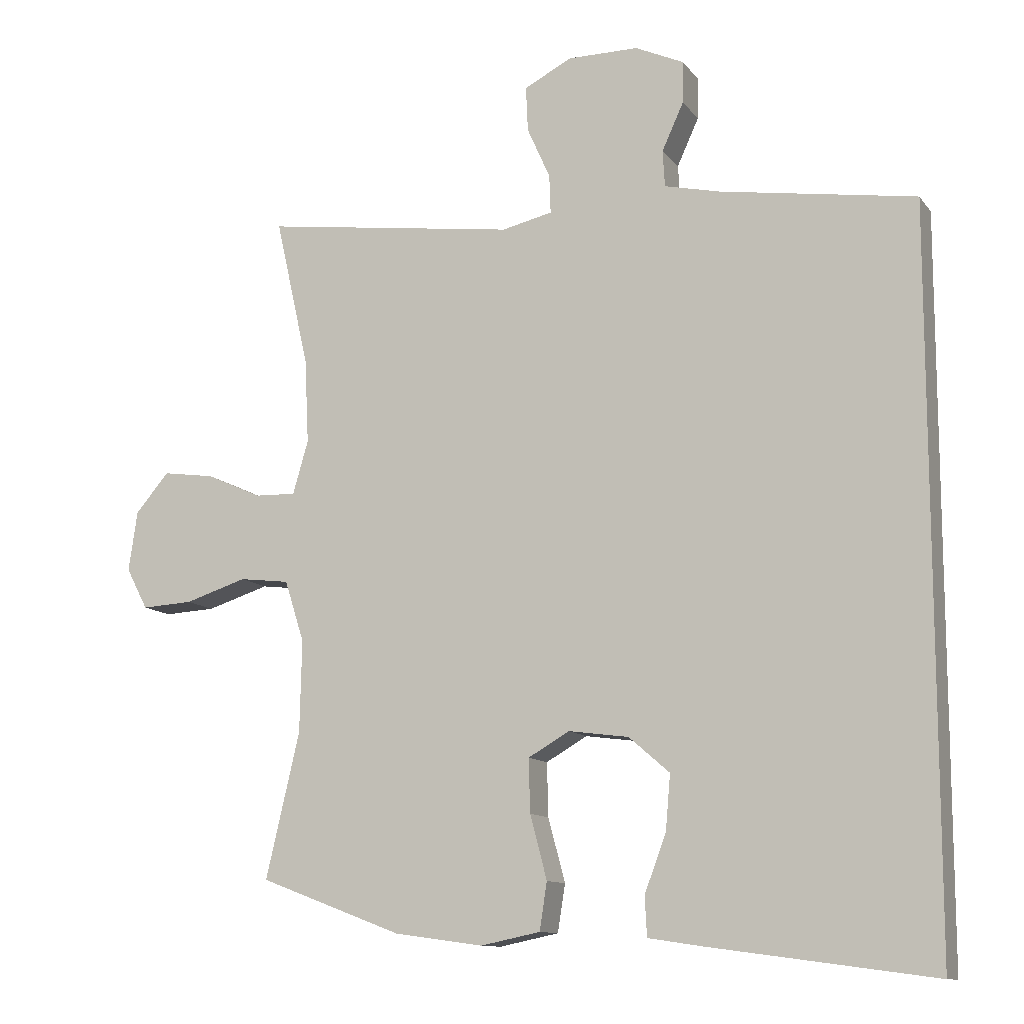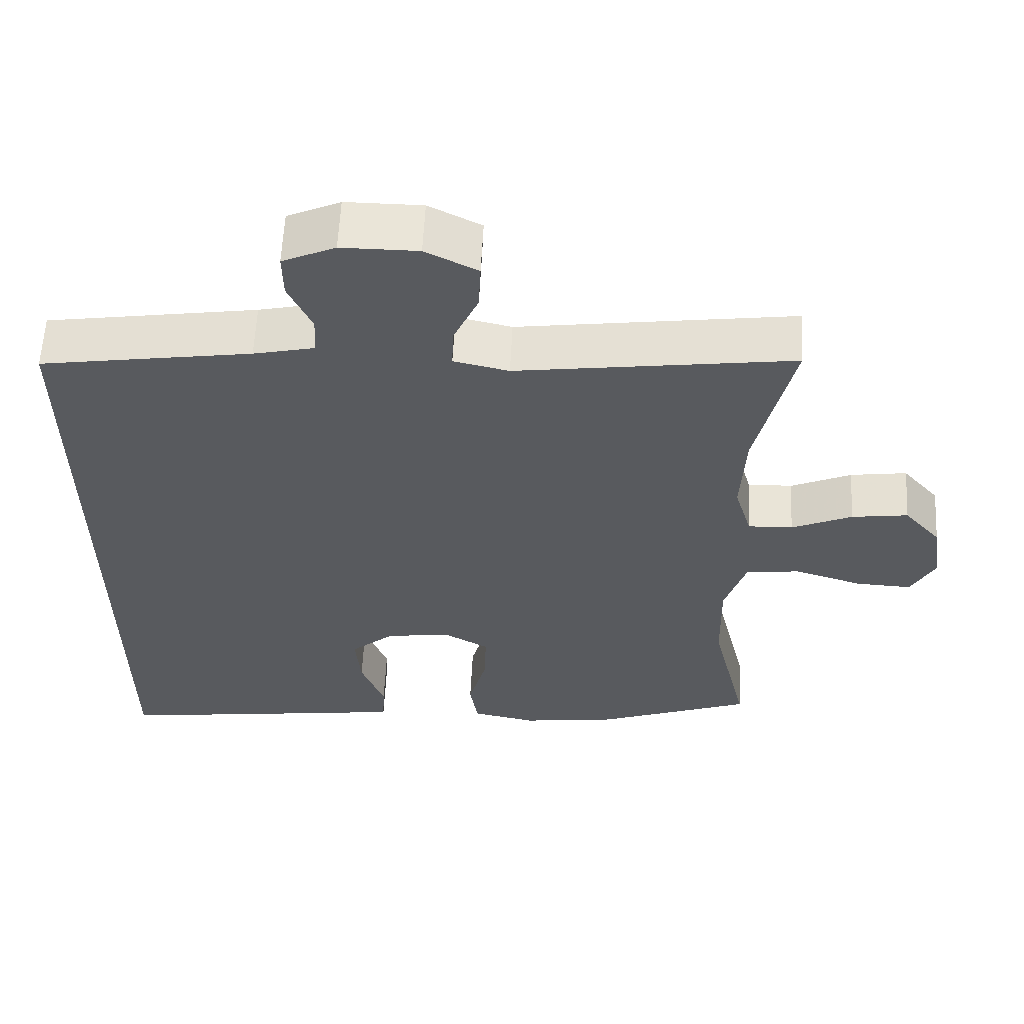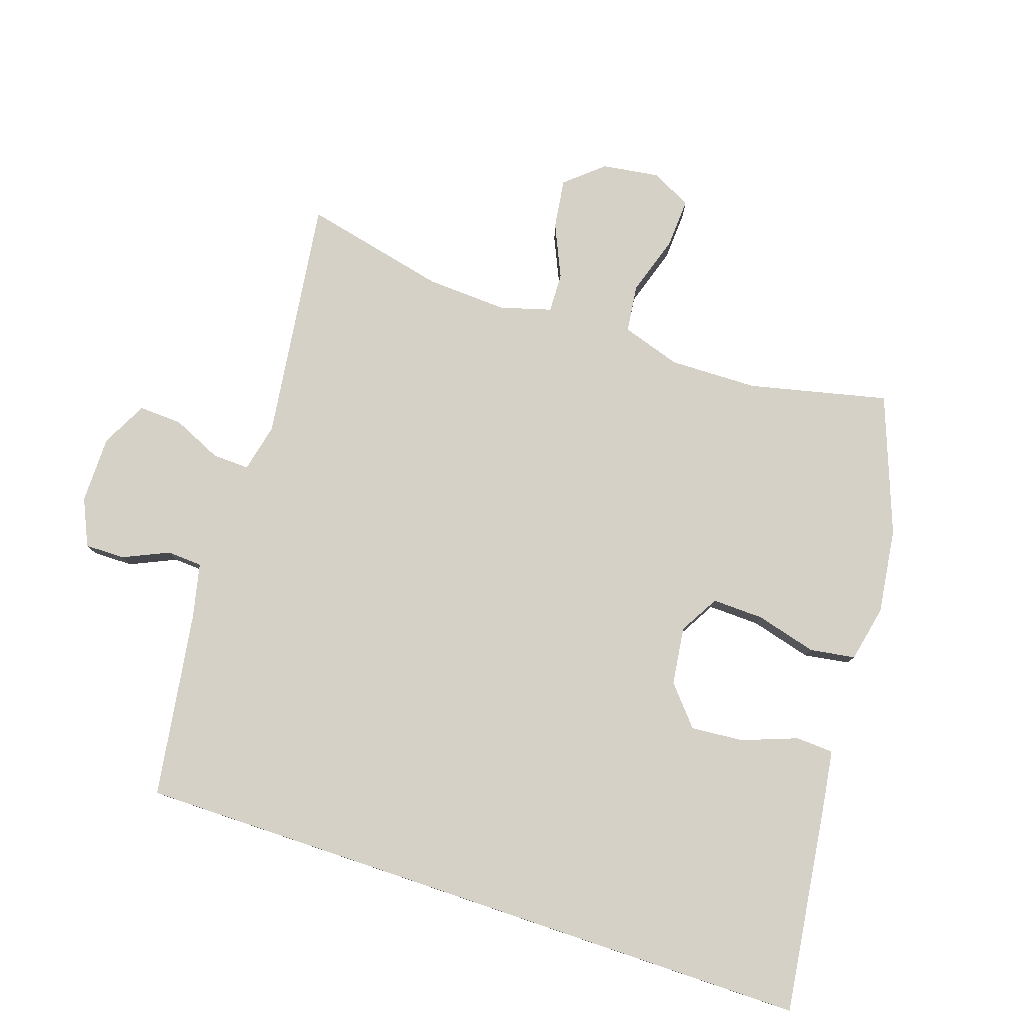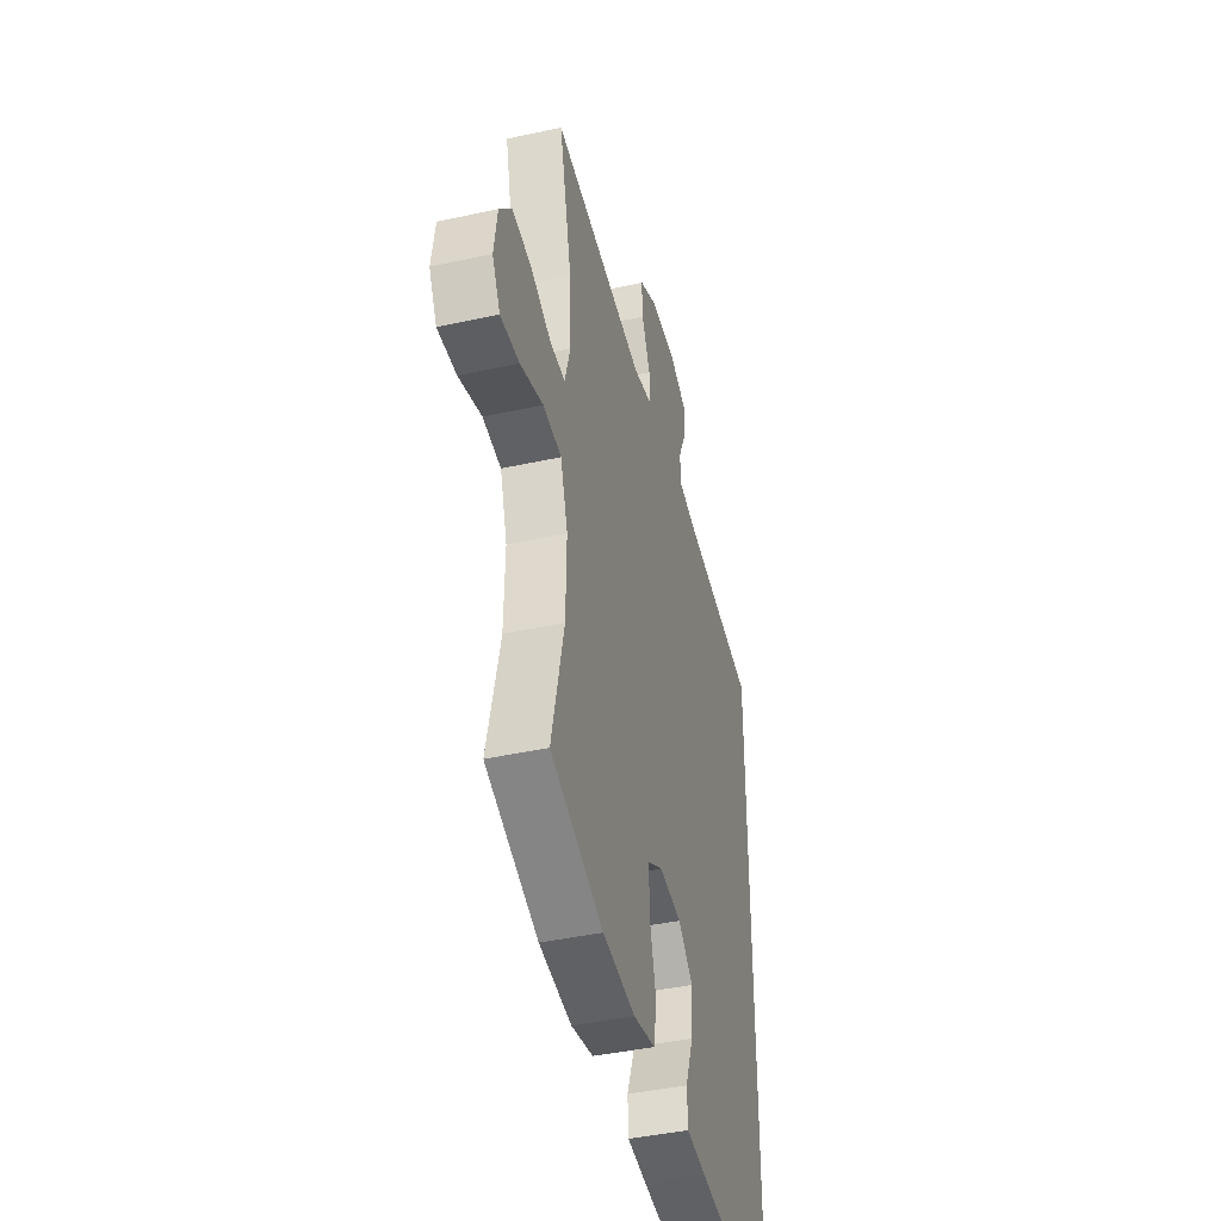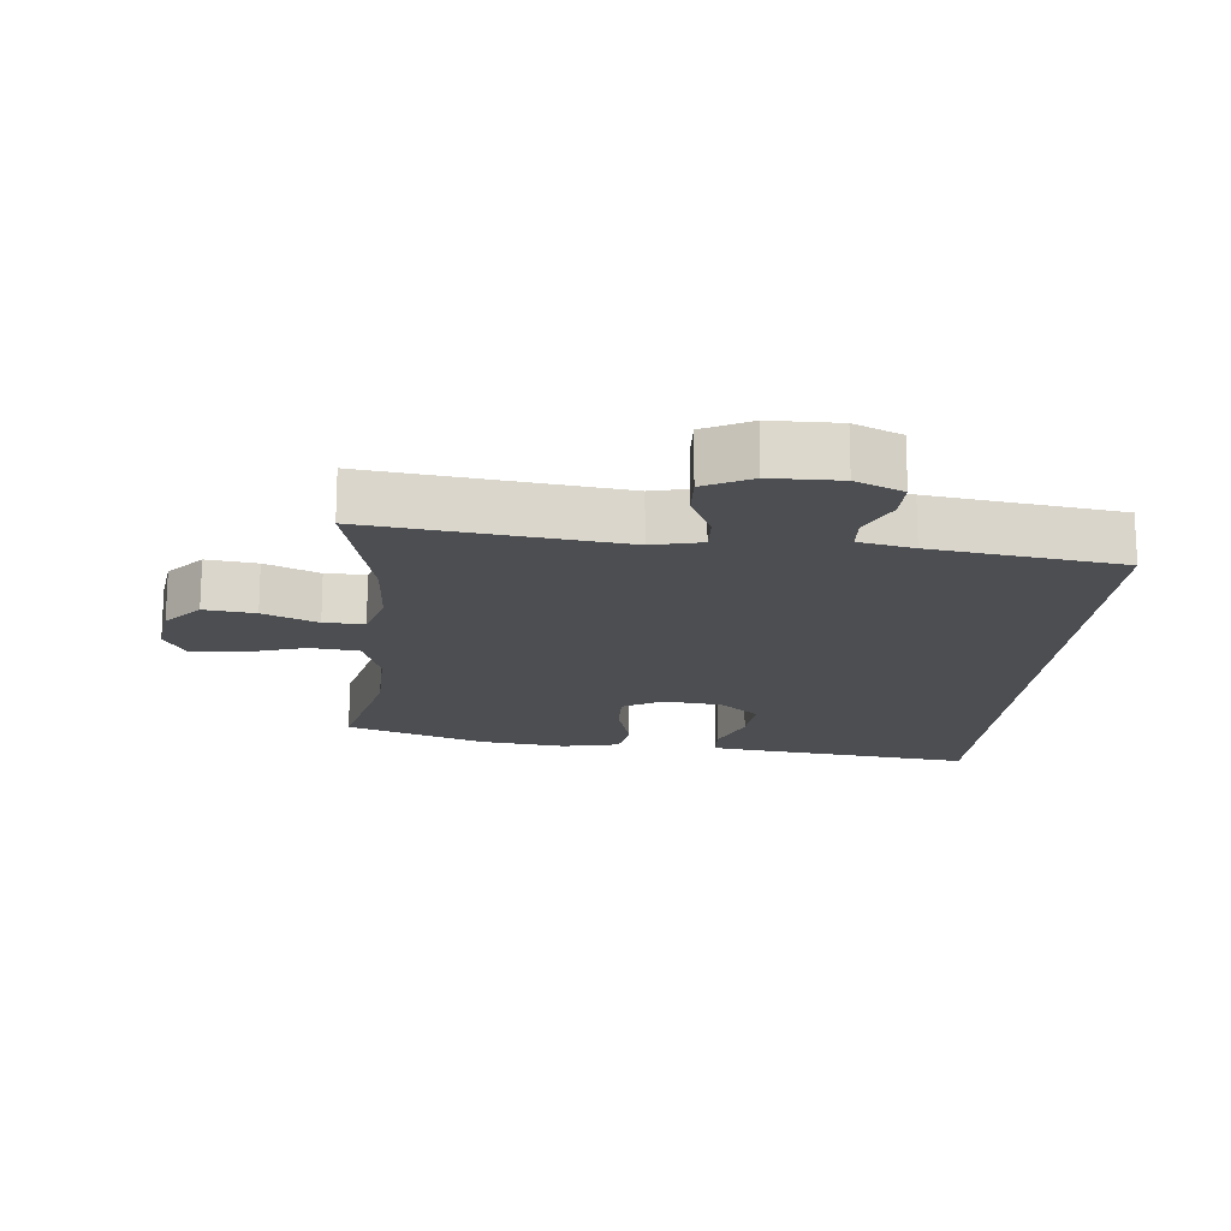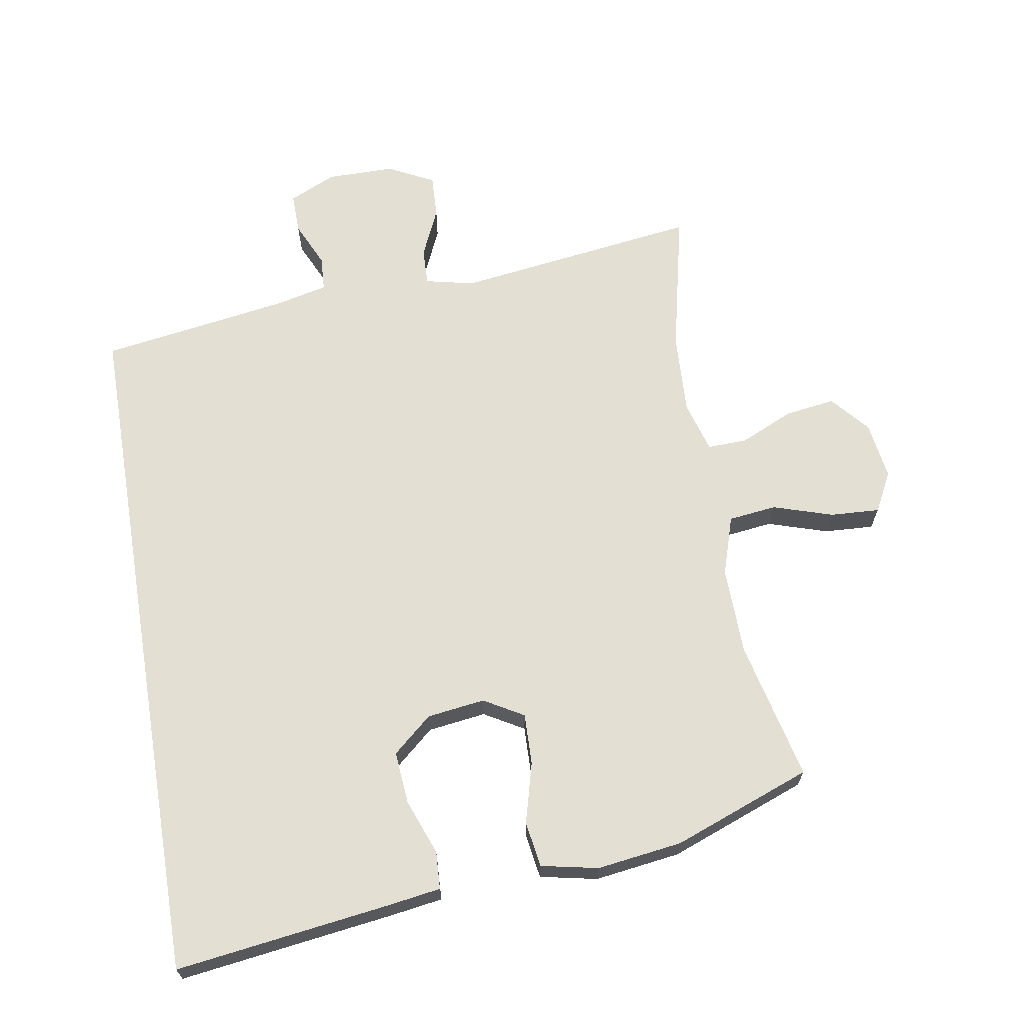
<metadata>
{"format":"obj","ext":"obj","renderer":"f3d","projection":"perspective","resolution":1024,"background":"white","views":[{"elev":-11.5,"azim":22.4,"up":"+Z"},{"elev":59.4,"azim":-177.1,"up":"+Z"},{"elev":79.1,"azim":108.7,"up":"+Y"},{"elev":-42.4,"azim":-75.3,"up":"+Z"},{"elev":-16.6,"azim":-4.8,"up":"+Y"},{"elev":66.6,"azim":170.6,"up":"+Y"}]}
</metadata>
<code>
v 0.5 0.07 0.418
v 0.5 0.07 -0.647
v 0.168 0.07 -0.602
v 0.089 0.07 -0.59
v 0.086 0.07 -0.532
v 0.118 0.07 -0.447
v 0.125 0.07 -0.366
v 0.065 0.07 -0.314
v -0.024 0.07 -0.302
v -0.085 0.07 -0.337
v -0.083 0.07 -0.416
v -0.058 0.07 -0.51
v -0.069 0.07 -0.58
v -0.157 0.07 -0.598
v -0.288 0.07 -0.58
v -0.5 0.07 -0.5
v -0.45 0.07 -0.286
v -0.447 0.07 -0.15
v -0.476 0.07 -0.059
v -0.55 0.07 -0.05
v -0.642 0.07 -0.079
v -0.718 0.07 -0.083
v -0.75 0.07 -0.022
v -0.737 0.07 0.067
v -0.687 0.07 0.125
v -0.61 0.07 0.114
v -0.528 0.07 0.077
v -0.467 0.07 0.075
v -0.444 0.07 0.154
v -0.45 0.07 0.279
v -0.5 0.07 0.5
v -0.124 0.07 0.448
v -0.049 0.07 0.465
v -0.051 0.07 0.522
v -0.085 0.07 0.598
v -0.088 0.07 0.665
v -0.017 0.07 0.701
v 0.087 0.07 0.701
v 0.159 0.07 0.668
v 0.158 0.07 0.606
v 0.126 0.07 0.536
v 0.129 0.07 0.482
v 0.212 0.07 0.463
v 0.5 0 0.418
v 0.5 0 -0.647
v 0.168 0 -0.602
v 0.089 0 -0.59
v 0.086 0 -0.532
v 0.118 0 -0.447
v 0.125 0 -0.366
v 0.065 0 -0.314
v -0.024 0 -0.302
v -0.085 0 -0.337
v -0.083 0 -0.416
v -0.058 0 -0.51
v -0.069 0 -0.58
v -0.157 0 -0.598
v -0.288 0 -0.58
v -0.5 0 -0.5
v -0.45 0 -0.286
v -0.447 0 -0.15
v -0.476 0 -0.059
v -0.55 0 -0.05
v -0.642 0 -0.079
v -0.718 0 -0.083
v -0.75 0 -0.022
v -0.737 0 0.067
v -0.687 0 0.125
v -0.61 0 0.114
v -0.528 0 0.077
v -0.467 0 0.075
v -0.444 0 0.154
v -0.45 0 0.279
v -0.5 0 0.5
v -0.124 0 0.448
v -0.049 0 0.465
v -0.051 0 0.522
v -0.085 0 0.598
v -0.088 0 0.665
v -0.017 0 0.701
v 0.087 0 0.701
v 0.159 0 0.668
v 0.158 0 0.606
v 0.126 0 0.536
v 0.129 0 0.482
v 0.212 0 0.463
f 39 40 41
f 38 39 41
f 37 38 41
f 36 37 41
f 35 36 41
f 34 35 41
f 33 34 41 42
f 32 33 42 43
f 30 31 32
f 43 1 2
f 32 43 2
f 30 32 2
f 29 30 2
f 25 26 27
f 24 25 27
f 23 24 27
f 22 23 27
f 21 22 27
f 20 21 27
f 19 20 27 28
f 18 19 28 29
f 15 16 17
f 14 15 17
f 13 14 17
f 12 13 17
f 11 12 17
f 10 11 17 18
f 9 10 18 29
f 4 5 6
f 3 4 6
f 2 3 6
f 2 6 7
f 29 2 7 8
f 8 9 29
f 84 83 82
f 84 82 81
f 84 81 80
f 84 80 79
f 84 79 78
f 84 78 77
f 85 84 77 76
f 86 85 76 75
f 75 74 73
f 45 44 86
f 45 86 75
f 45 75 73
f 45 73 72
f 70 69 68
f 70 68 67
f 70 67 66
f 70 66 65
f 70 65 64
f 70 64 63
f 71 70 63 62
f 72 71 62 61
f 60 59 58
f 60 58 57
f 60 57 56
f 60 56 55
f 60 55 54
f 61 60 54 53
f 72 61 53 52
f 49 48 47
f 49 47 46
f 49 46 45
f 50 49 45
f 51 50 45 72
f 72 52 51
f 1 44 45 2
f 2 45 46 3
f 3 46 47 4
f 4 47 48 5
f 5 48 49 6
f 6 49 50 7
f 7 50 51 8
f 8 51 52 9
f 9 52 53 10
f 10 53 54 11
f 11 54 55 12
f 12 55 56 13
f 13 56 57 14
f 14 57 58 15
f 15 58 59 16
f 16 59 60 17
f 17 60 61 18
f 18 61 62 19
f 19 62 63 20
f 20 63 64 21
f 21 64 65 22
f 22 65 66 23
f 23 66 67 24
f 24 67 68 25
f 25 68 69 26
f 26 69 70 27
f 27 70 71 28
f 28 71 72 29
f 29 72 73 30
f 30 73 74 31
f 31 74 75 32
f 32 75 76 33
f 33 76 77 34
f 34 77 78 35
f 35 78 79 36
f 36 79 80 37
f 37 80 81 38
f 38 81 82 39
f 39 82 83 40
f 40 83 84 41
f 41 84 85 42
f 42 85 86 43
f 43 86 44 1

</code>
